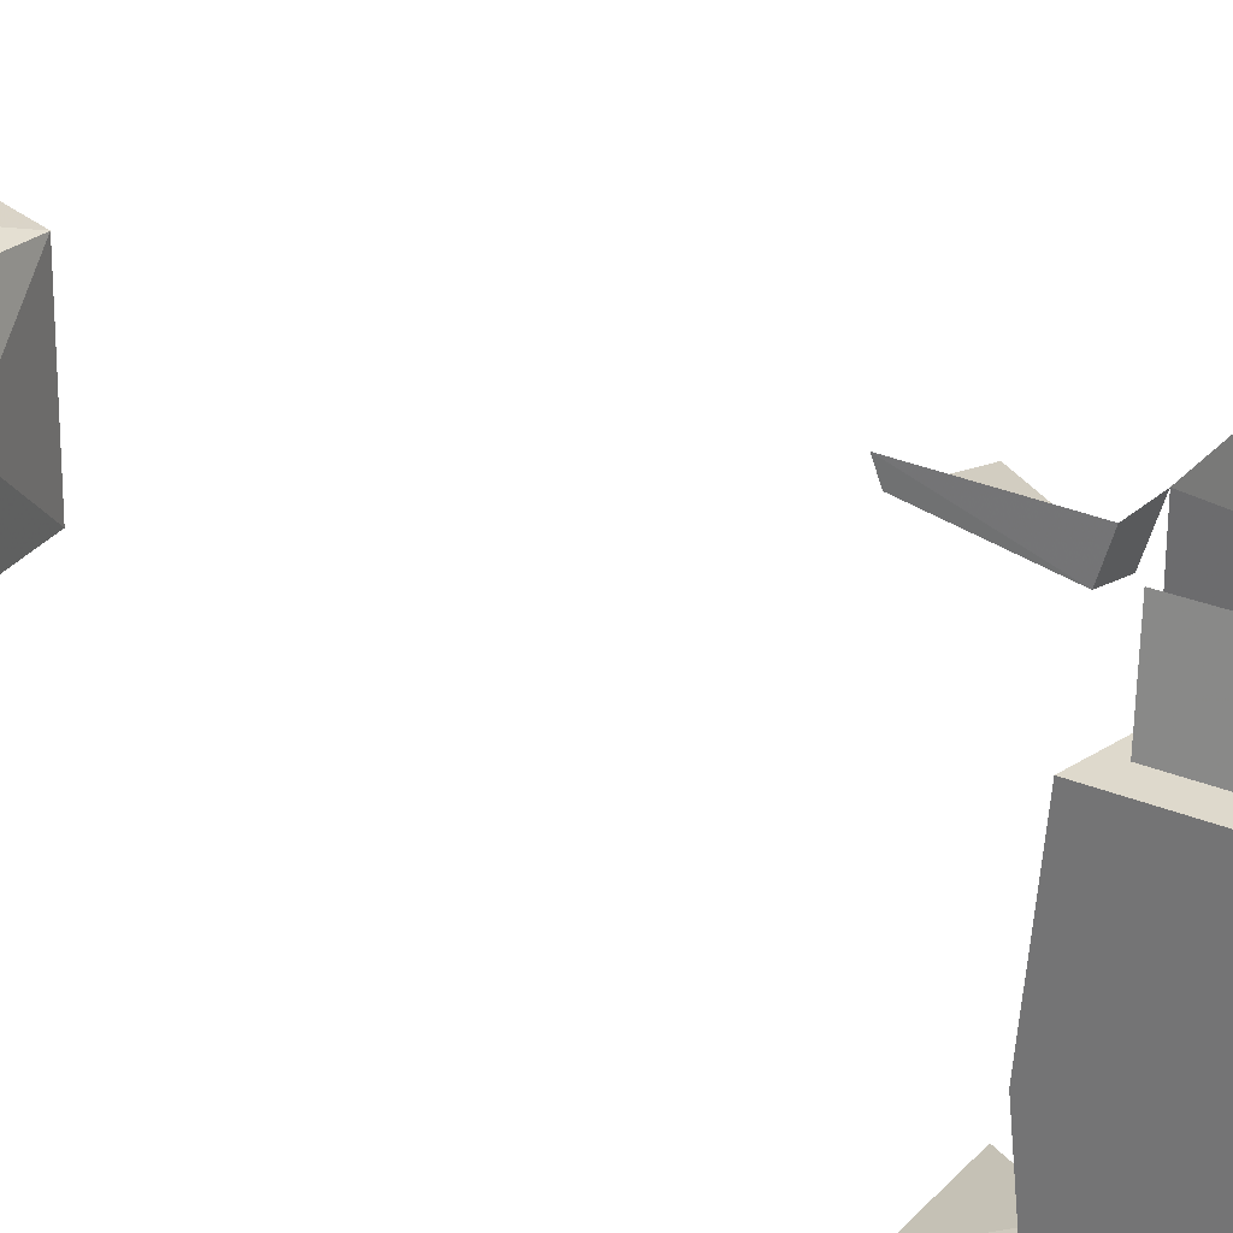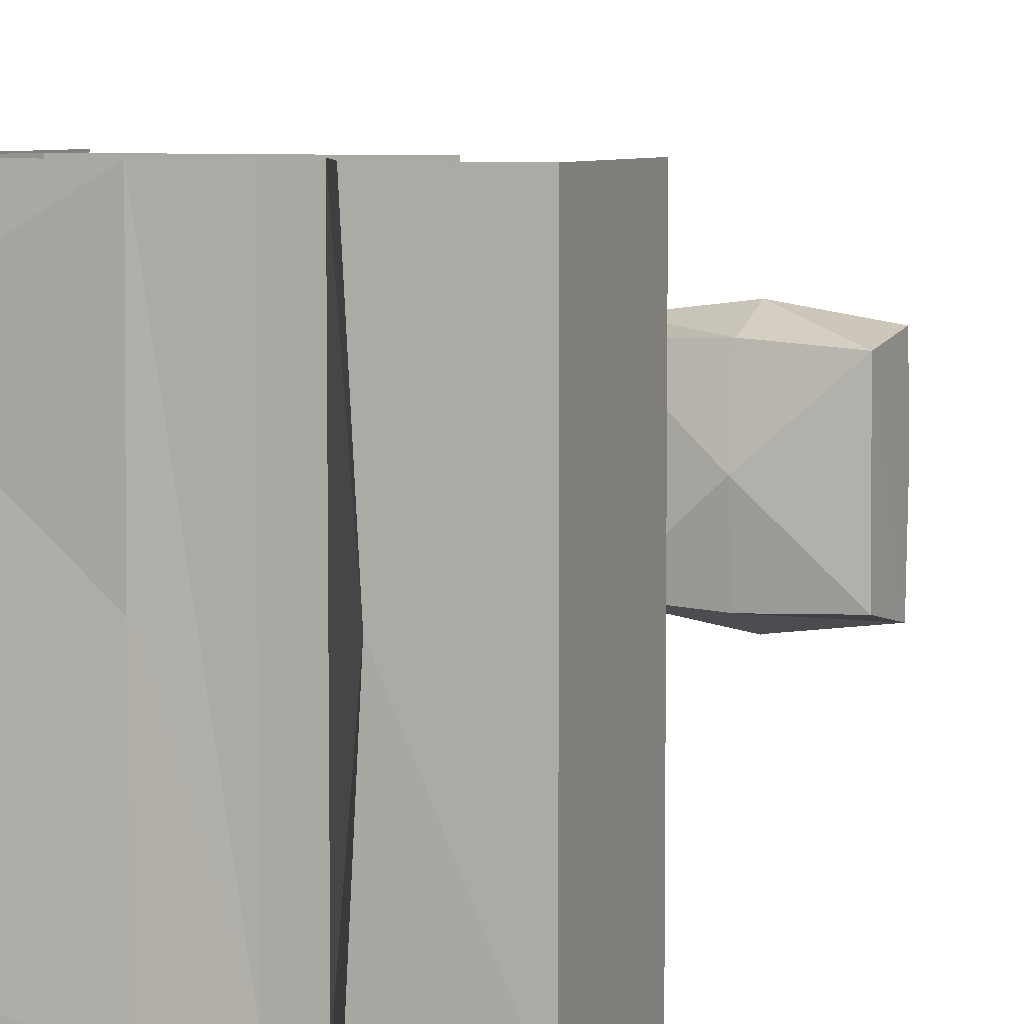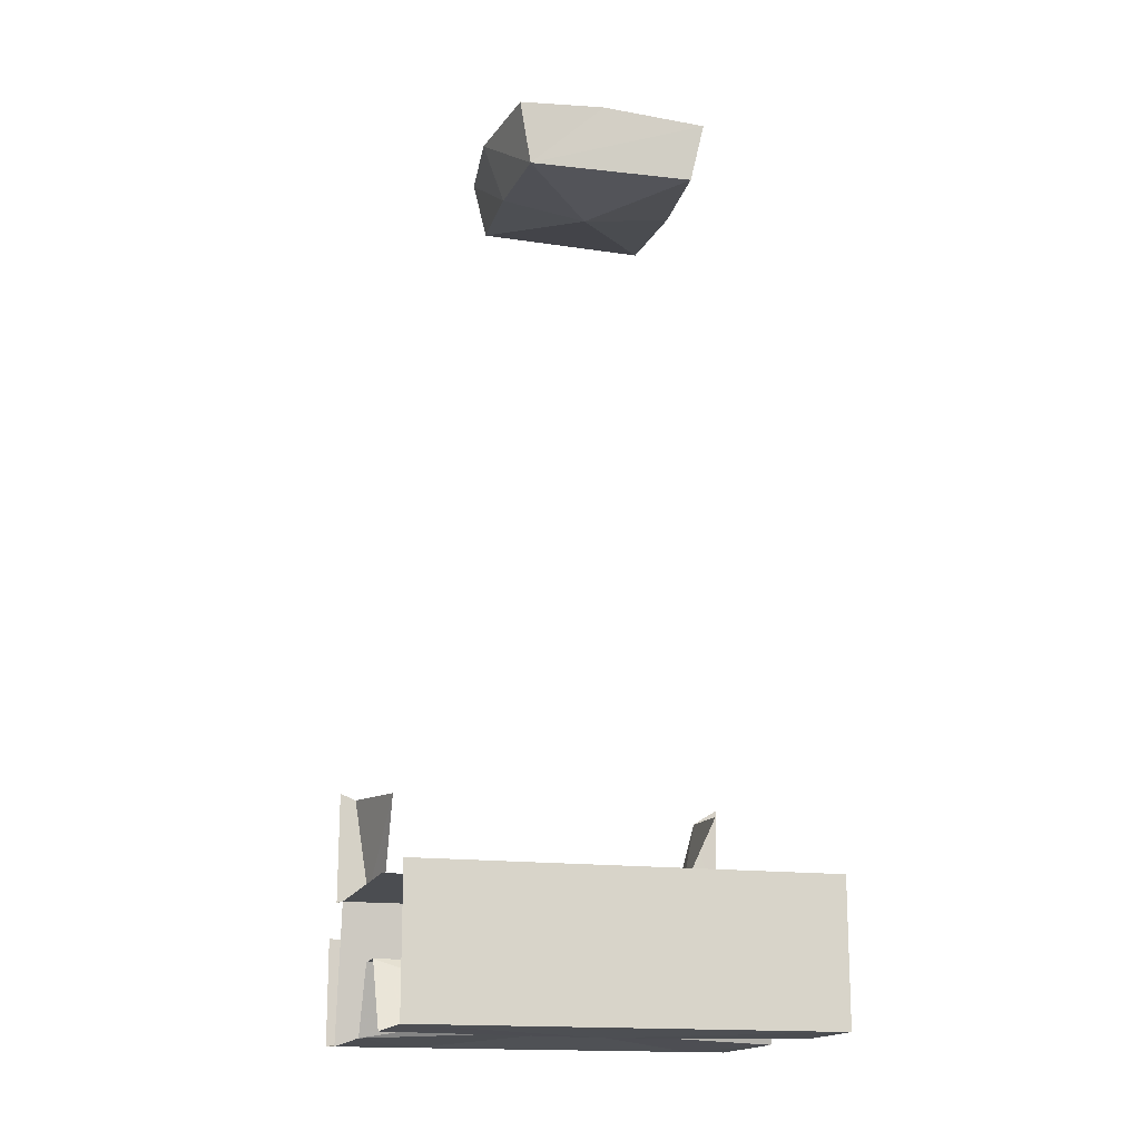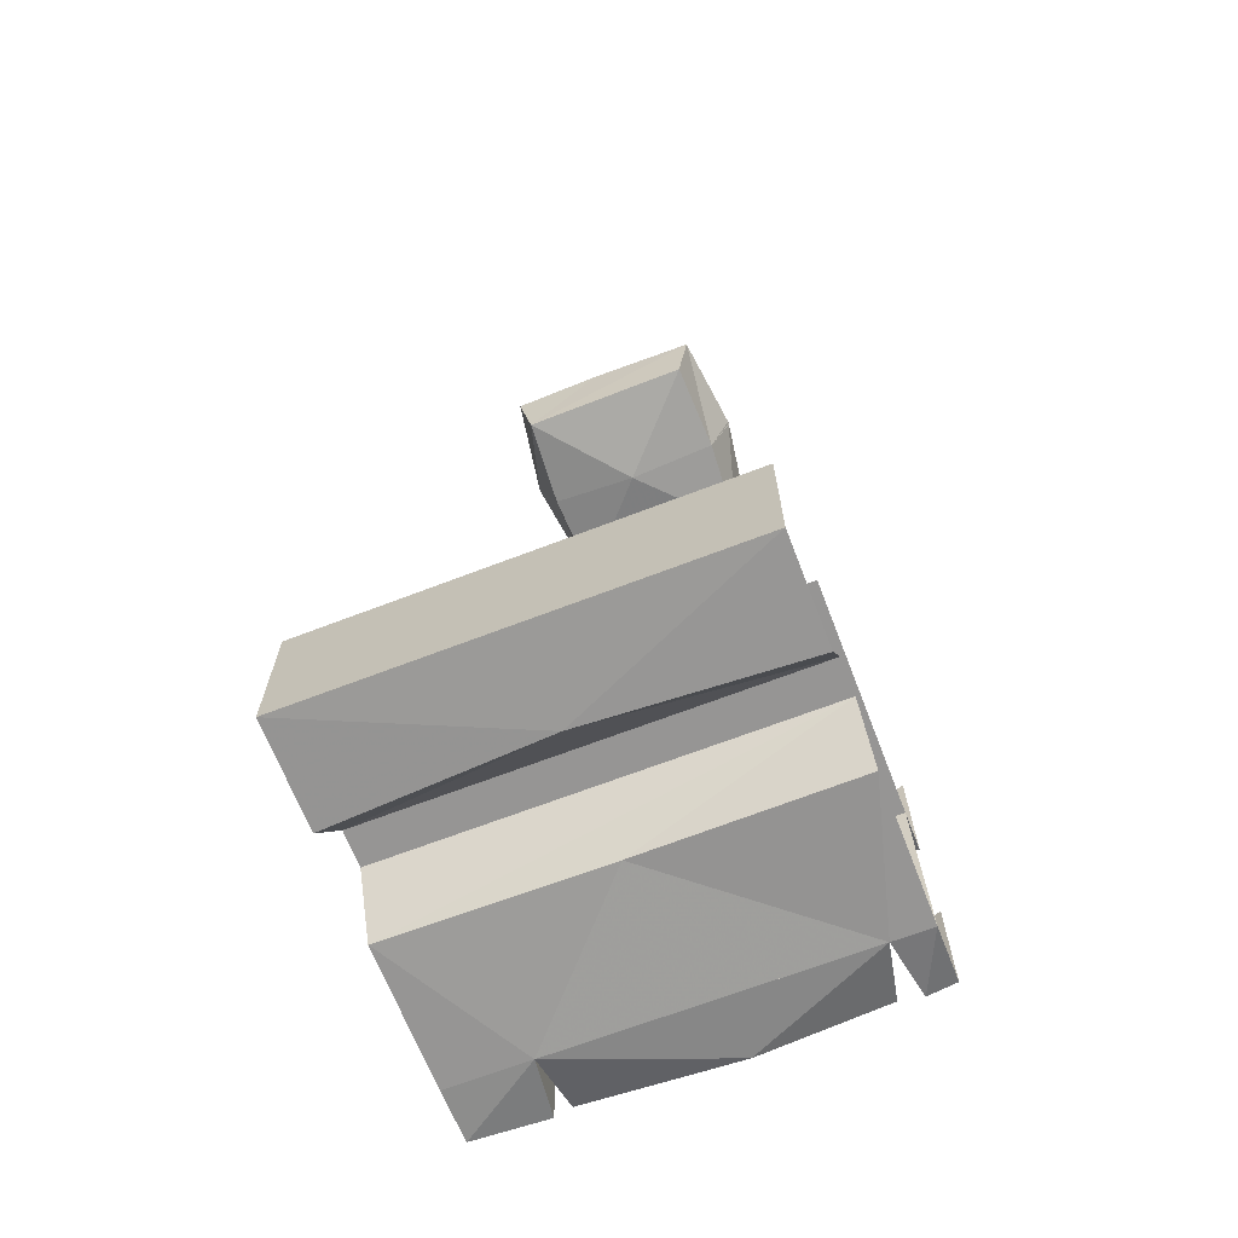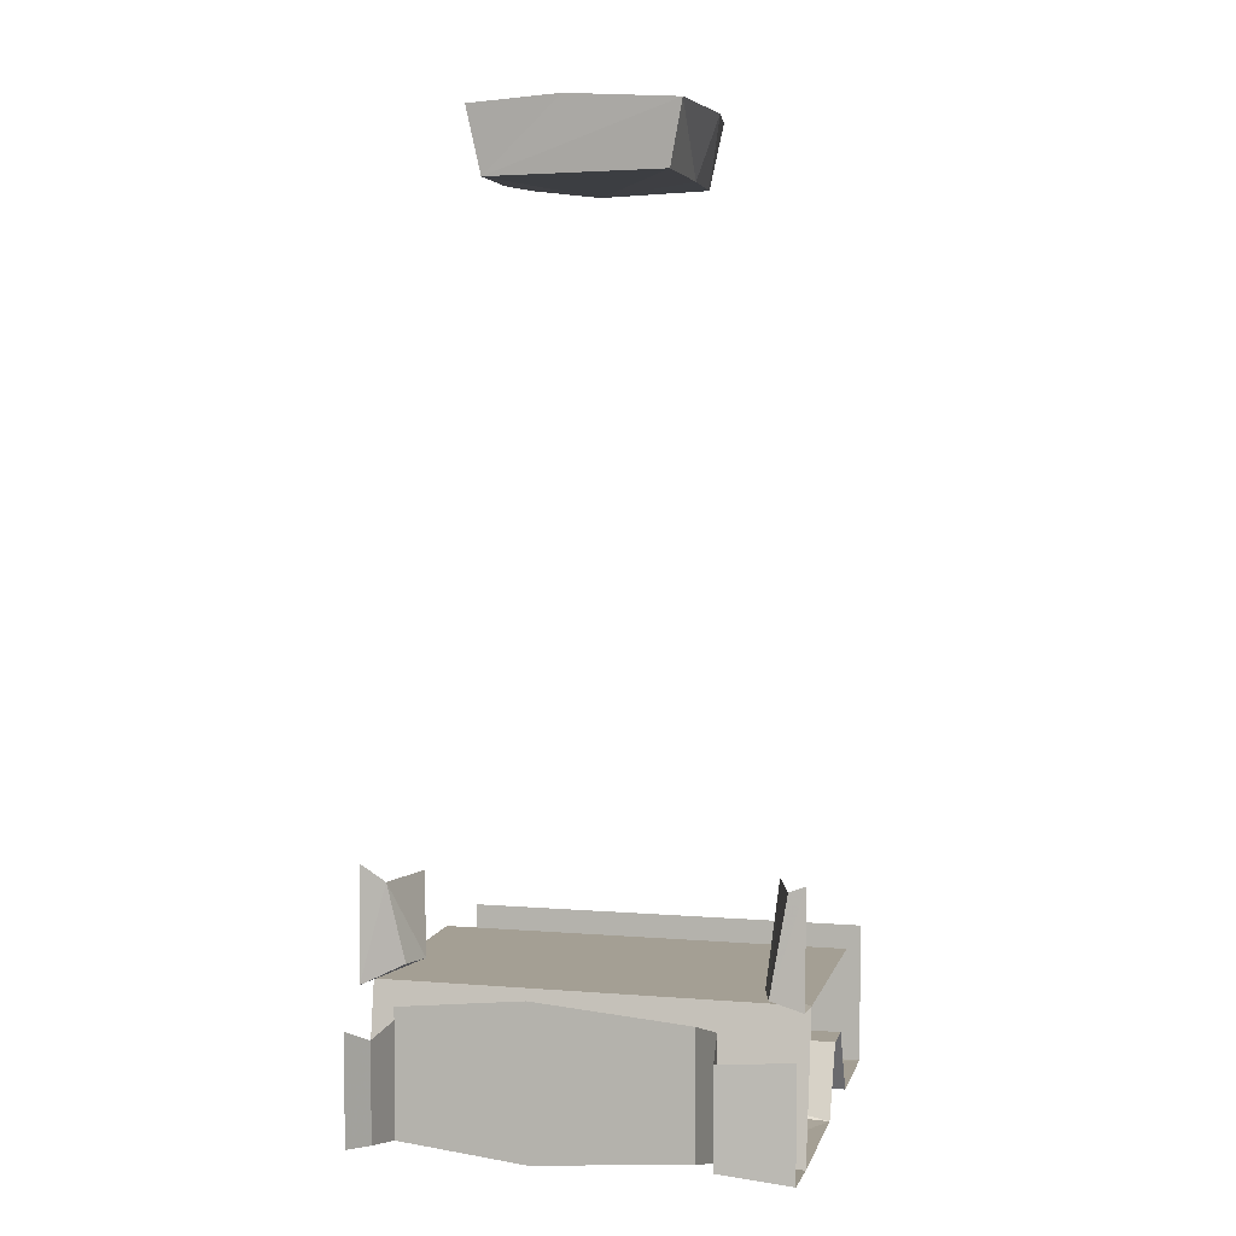
<metadata>
{"format":"obj","ext":"obj","renderer":"f3d","projection":"perspective","resolution":1024,"background":"white","views":[{"elev":28.3,"azim":-57.7,"up":"+Z"},{"elev":6.3,"azim":21.3,"up":"+Z"},{"elev":-16.0,"azim":74.7,"up":"+Y"},{"elev":-67.5,"azim":111.1,"up":"+Y"},{"elev":5.5,"azim":-76.2,"up":"+Y"}]}
</metadata>
<code>
v 0.5 -2.289 0.5
v 0.5 -2.289 -0.5
v 0.5 -1.945 -0.5
v 0.5 -1.945 0.5
v -0.01562 -2.266 0
v 0 -2.289 0.5
v -0.3438 -2.289 0.3047
v -0.3438 -2.289 -0.4062
v 0 -2.289 -0.5
v 0.07812 -2.125 -0.5
v 0.07812 -2.125 0.5
v 0.1641 -2.125 -0.5
v 0.1641 -2.125 0.5
v 0.2812 -2.297 0
v 0.25 -2.289 0.5
v 0.25 -2.289 -0.5
v -0.3438 -2.289 -0.5
v -0.5 -2.258 -0.4297
v -0.4766 -2.281 -0.5
v -0.5 -2.023 -0.4297
v -0.4766 -2.016 -0.5
v -0.3438 -2.289 0.5
v -0.4766 -2.281 0.5
v -0.5 -2.258 0.3281
v -0.3438 -2 0.3047
v -0.5 -1.945 0.2891
v -0.5 -2.242 0.2891
v -0.5 -2.273 -0.07812
v -0.5 -2.242 -0.375
v -0.3438 -2 -0.4062
v -0.375 -1.914 0.4219
v -0.375 -1.938 0.5
v -0.3672 -1.664 0.5
v -0.3672 -1.68 0.4609
v -0.1484 -1.695 0.4062
v -0.2812 -1.914 0.3984
v -0.2812 -1.945 0.5
v -0.375 -1.938 -0.5
v -0.375 -1.883 -0.3906
v -0.3672 -1.703 -0.4375
v -0.3672 -1.664 -0.5
v -0.2812 -1.891 -0.375
v -0.1484 -1.719 -0.4219
v -0.2812 -1.945 -0.5
v -0.4766 -2.016 0.5
v -0.5 -2.023 0.3281
v -0.5 -1.914 -0.07812
v -0.5 -1.945 -0.375
v -0.2344 -0.1562 -0.25
v -0.2344 -0.1484 0.1719
v -0.25 0 0.2031
v -0.25 0.01562 -0.0625
v -0.25 0 -0.2812
v 0 -0.007812 -0.3203
v 0 -0.1562 -0.2656
v 0 -0.1875 -0.03906
v 0 -0.1562 0.1797
v 0 -0.007812 0.2344
v 0.2266 -0.1562 0.1641
v 0.2422 0 0.1953
v 0.2422 0.01562 -0.02344
v 0.2422 0 -0.2891
v 0.2266 -0.1484 -0.2578
v -0.007812 -0.007812 -0.3203
v 0.25 -1.945 0.5
v 0.25 -1.945 -0.5
f 1 2 3
f 1 3 4
f 5 6 7
f 5 7 8
f 5 8 9
f 15 14 1
f 1 14 2
f 2 14 16
f 17 9 8
f 17 8 18
f 17 18 19
f 6 22 7
f 7 22 23
f 7 23 24
f 7 27 28
f 7 28 8
f 8 28 29
f 5 9 10
f 5 10 6
f 6 10 11
f 13 12 14
f 13 14 15
f 16 14 12
f 11 10 12
f 11 12 13
f 19 18 20
f 19 20 21
f 31 32 33
f 31 33 34
f 38 39 40
f 38 40 41
f 45 46 24
f 45 24 23
f 7 24 25
f 7 25 26
f 7 26 27
f 8 29 30
f 8 30 20
f 8 20 18
f 31 34 35
f 31 35 36
f 42 43 40
f 42 40 39
f 42 39 38
f 42 38 44
f 25 24 46
f 29 48 30
f 49 53 54
f 49 54 55
f 50 57 51
f 51 57 58
f 58 57 59
f 58 59 60
f 62 63 55
f 62 55 64
f 31 36 37
f 31 37 32
f 28 26 47
f 28 47 29
f 29 47 48
f 26 28 27
f 37 44 17
f 37 17 22
f 44 37 65
f 44 65 66
f 49 50 51
f 49 51 52
f 49 52 53
f 60 59 61
f 61 59 62
f 62 59 63
f 49 55 56
f 49 56 50
f 50 56 57
f 56 55 63
f 56 63 59
f 56 59 57

</code>
